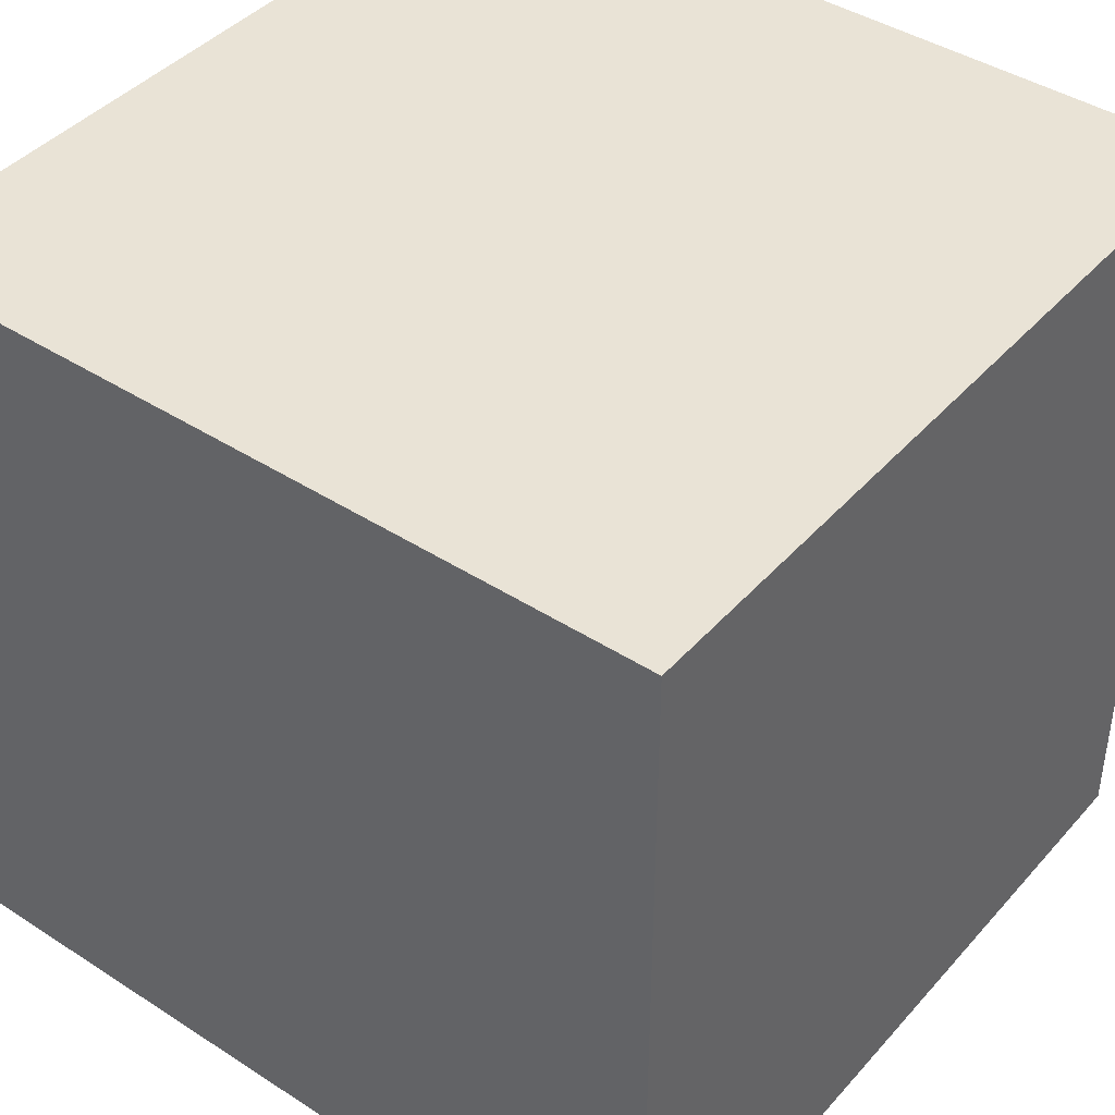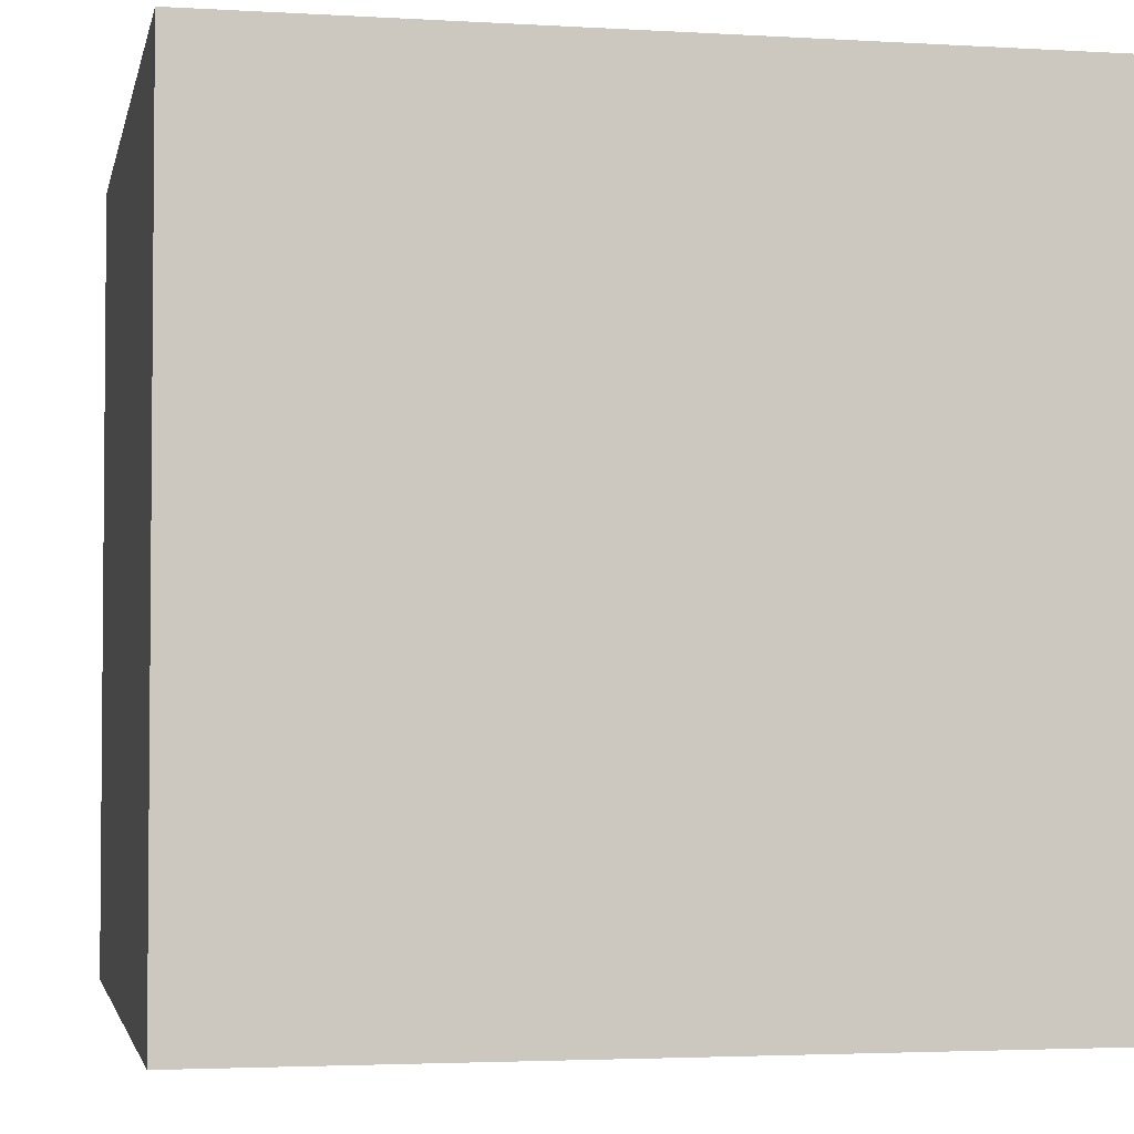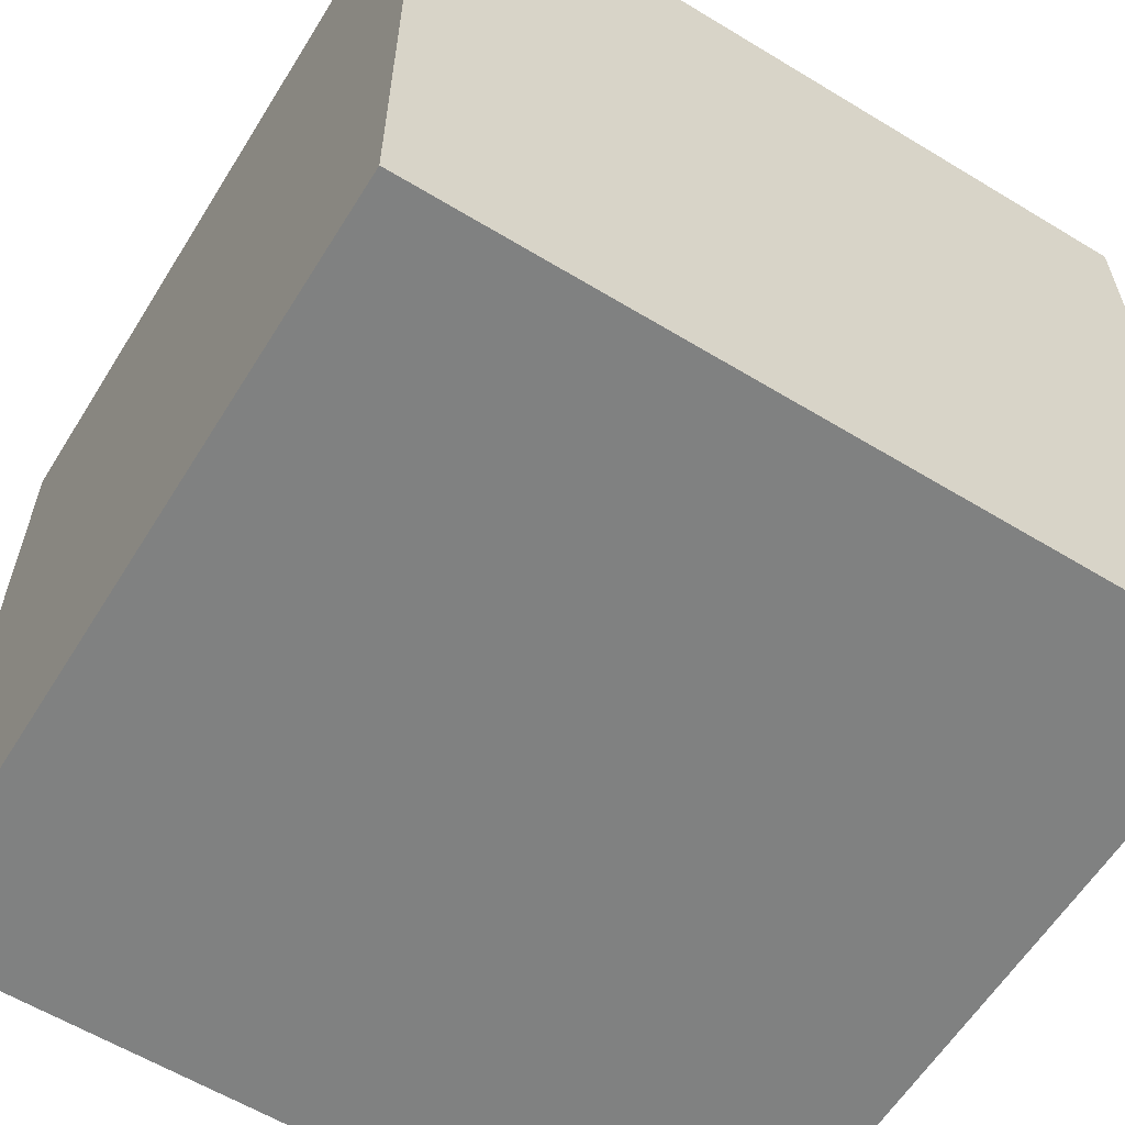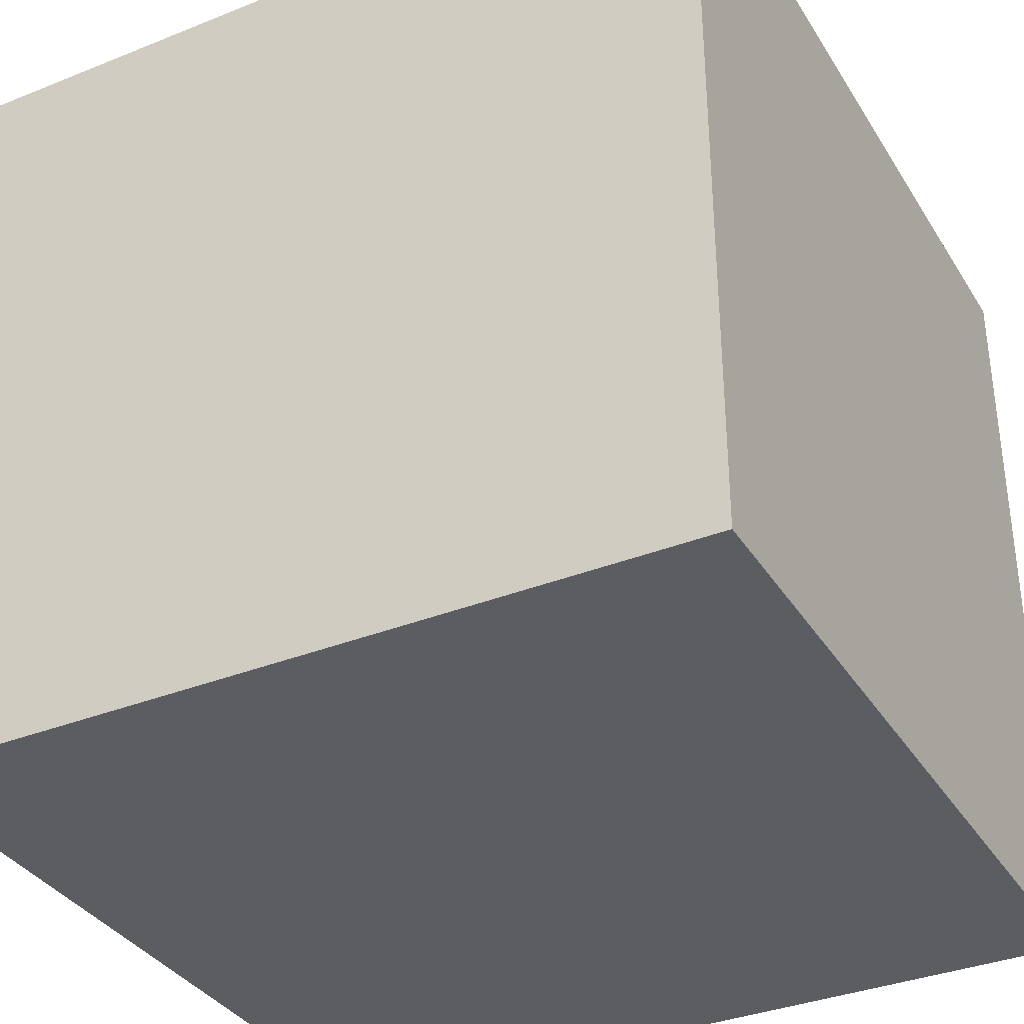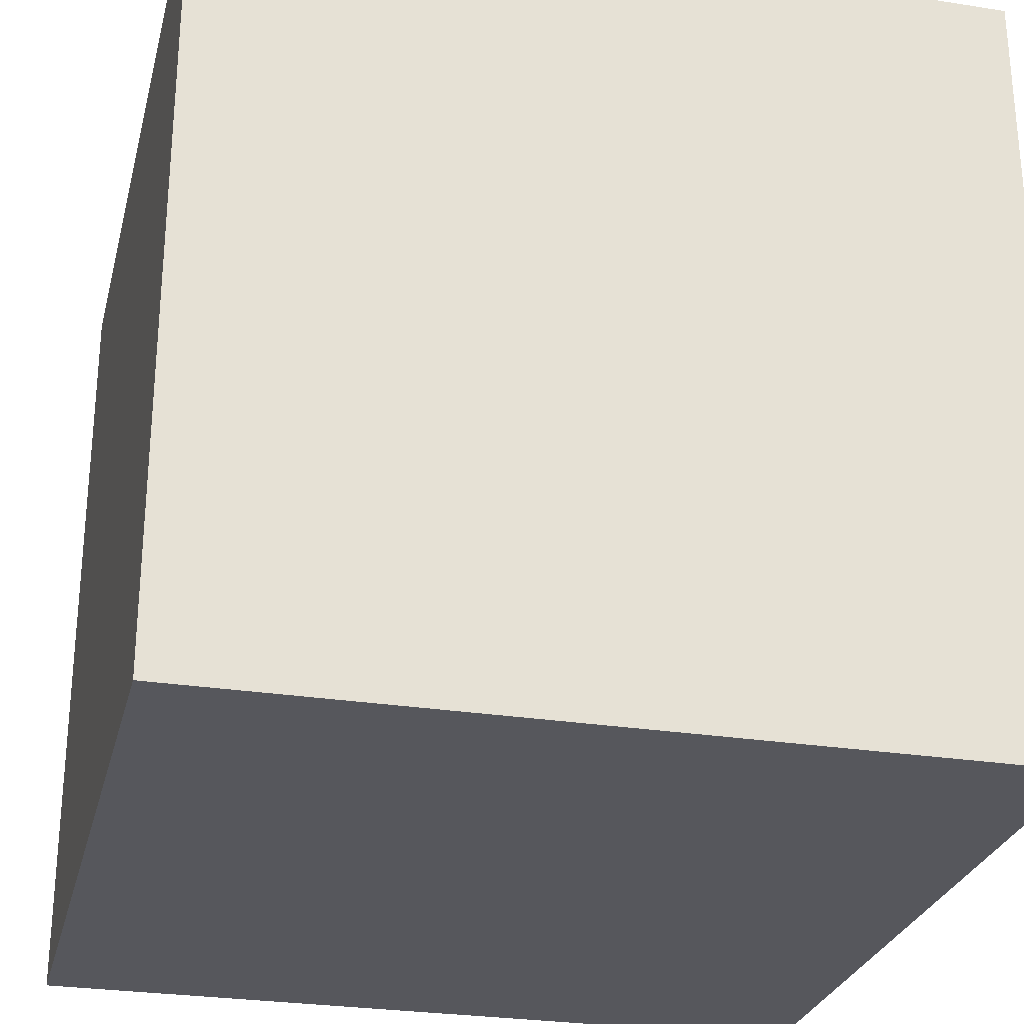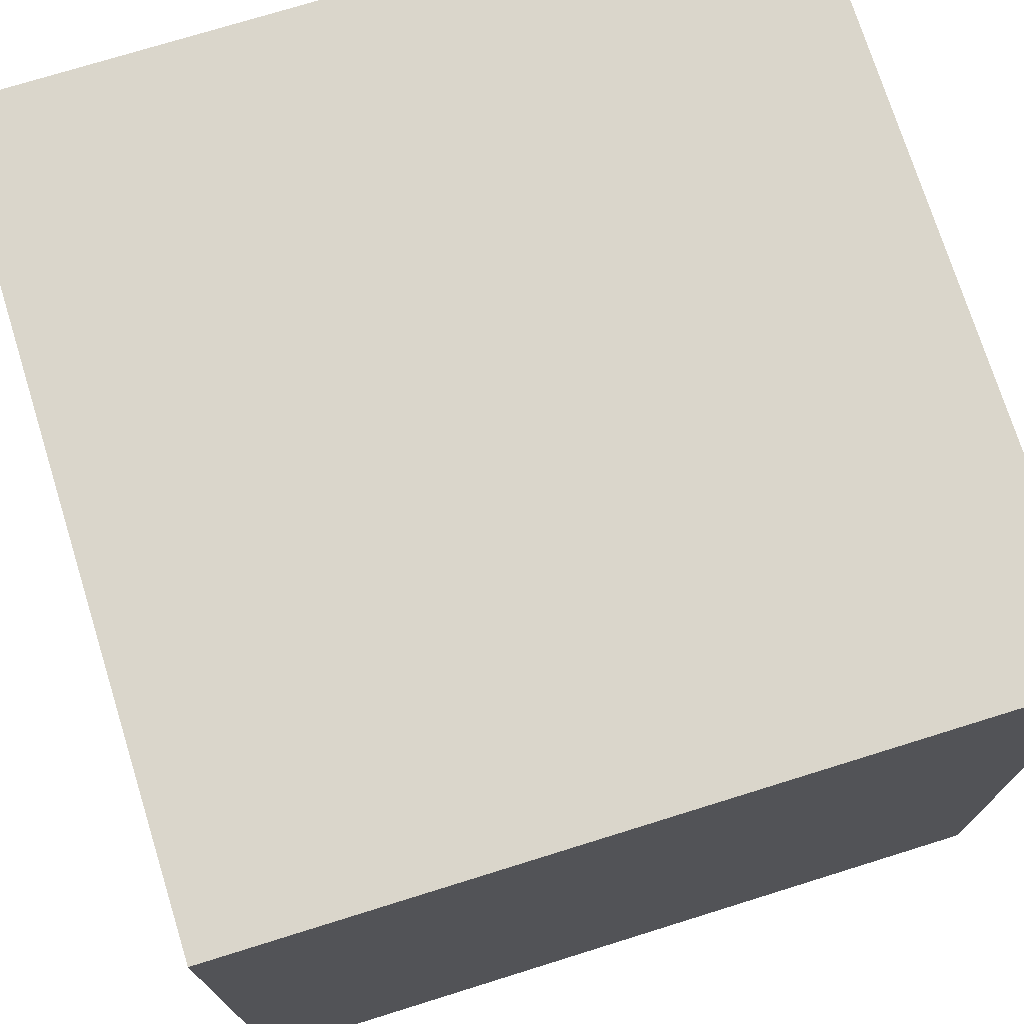
<metadata>
{"format":"obj","ext":"obj","renderer":"f3d","projection":"perspective","resolution":1024,"background":"white","views":[{"elev":42.3,"azim":127.7,"up":"+Y"},{"elev":-3.1,"azim":-11.5,"up":"+Y"},{"elev":-60.3,"azim":-121.8,"up":"+Y"},{"elev":-35.4,"azim":27.9,"up":"+Y"},{"elev":-27.6,"azim":76.4,"up":"+Z"},{"elev":73.8,"azim":72.7,"up":"+Y"}]}
</metadata>
<code>
o Cube
v 0.03098 -0.03098 -0.03098
v 0.03098 -0.03098 0.03098
v -0.03098 -0.03098 0.03098
v -0.03098 -0.03098 -0.03098
v 0.03098 0.03098 -0.03098
v 0.03098 0.03098 0.03098
v -0.03098 0.03098 0.03098
v -0.03098 0.03098 -0.03098
f 1 2 3 4
f 5 8 7 6
f 1 5 6 2
f 2 6 7 3
f 3 7 8 4
f 5 1 4 8

</code>
